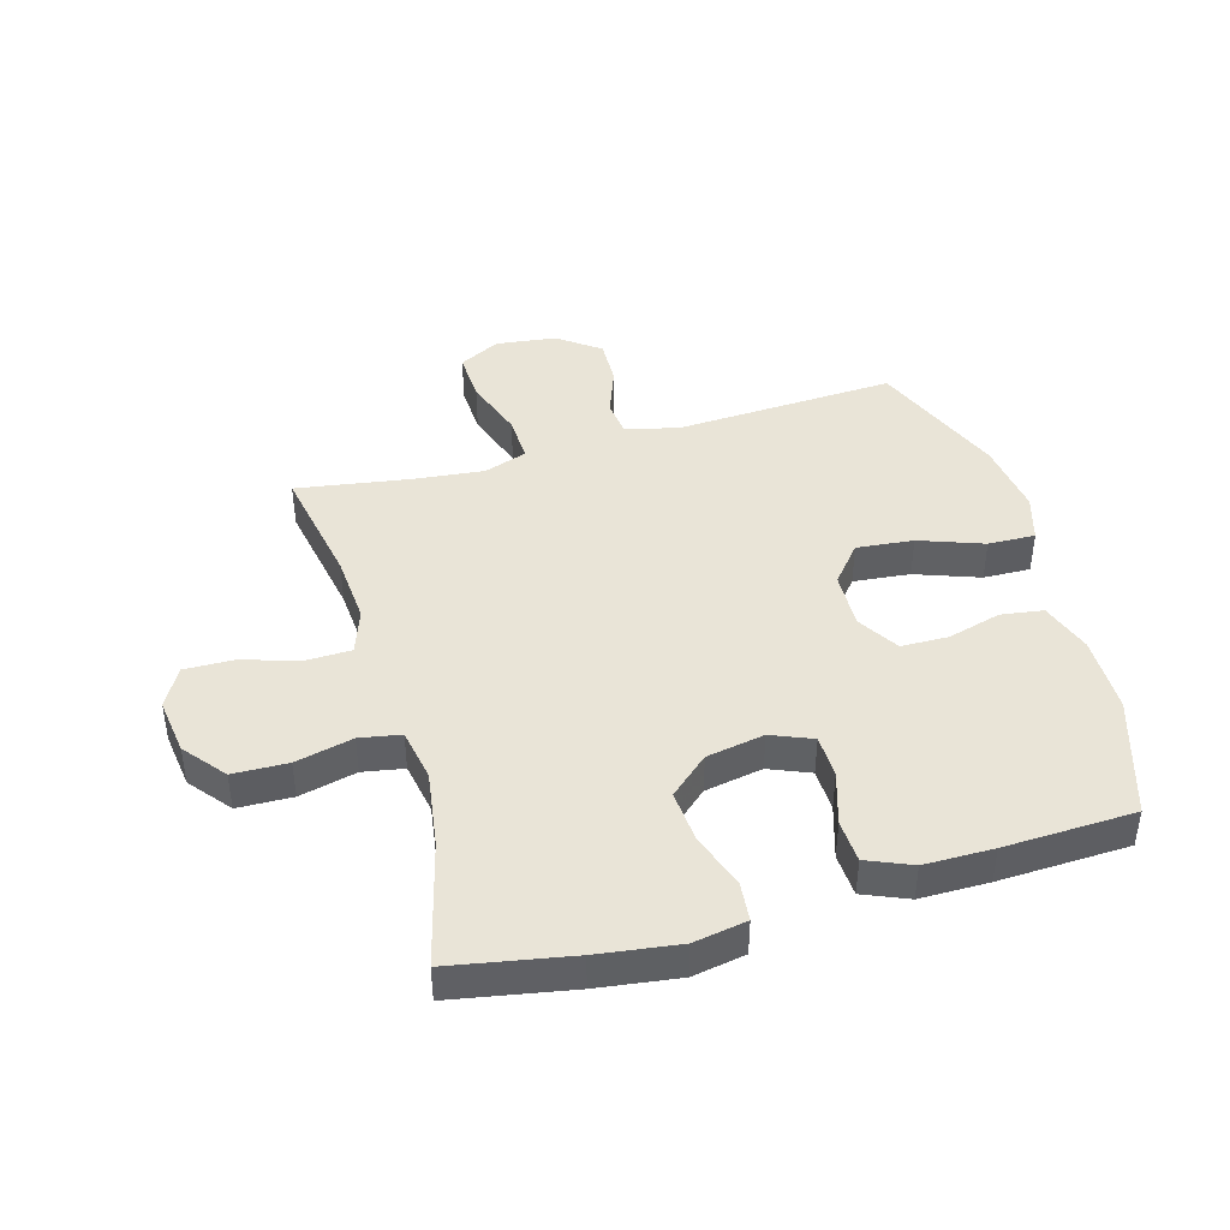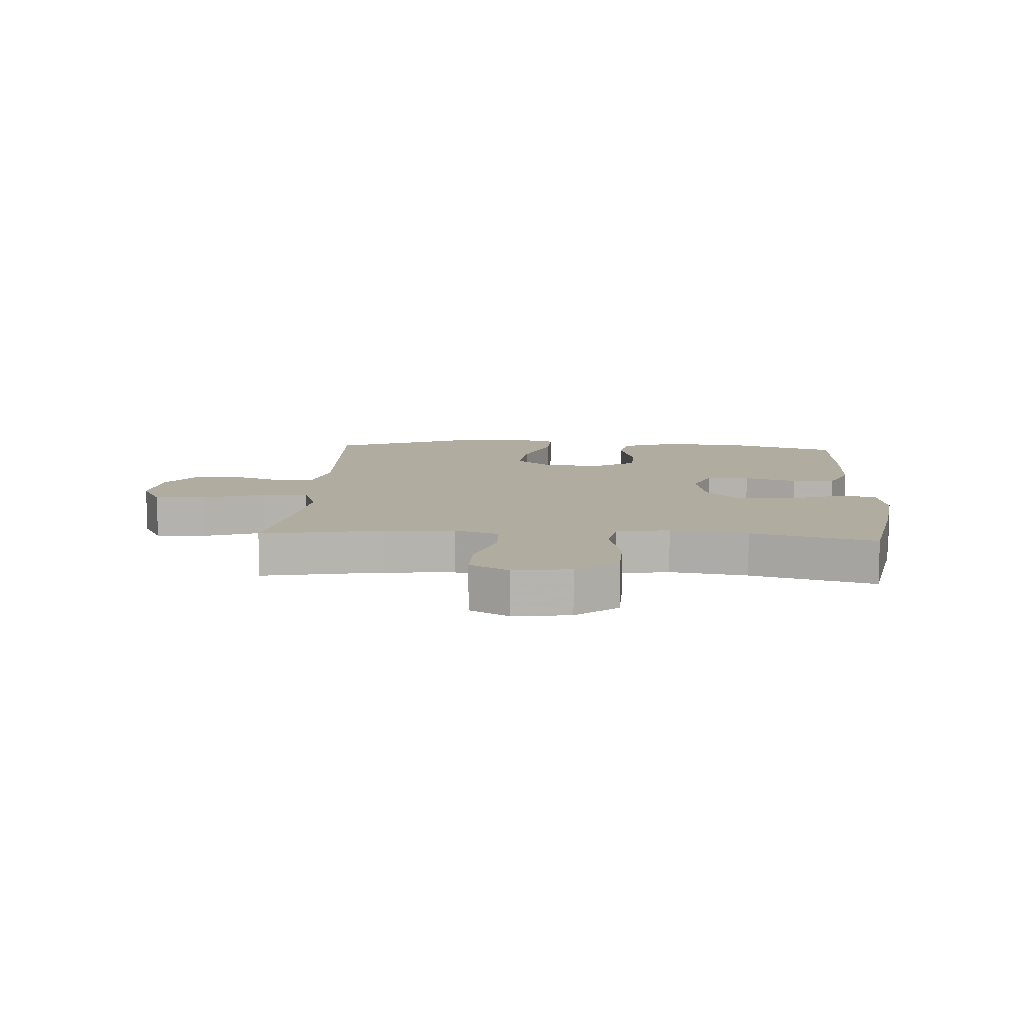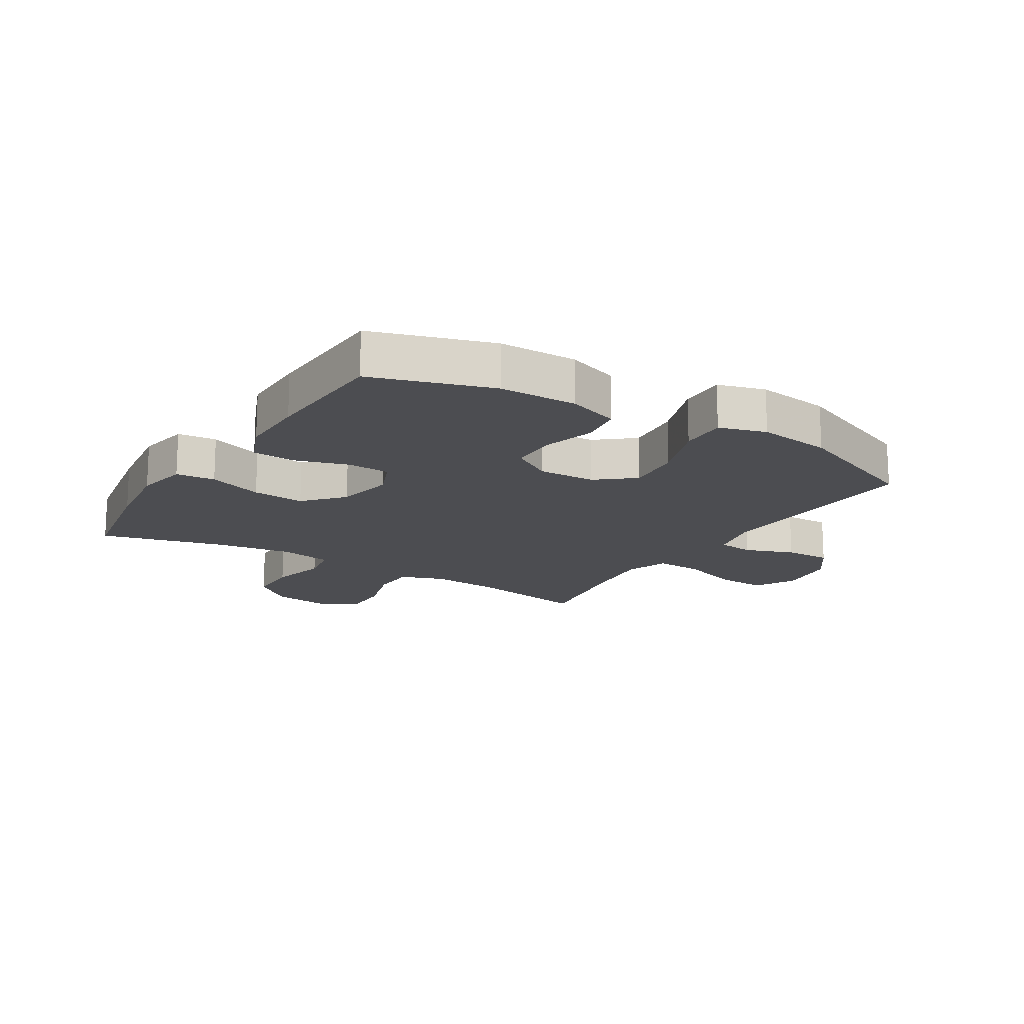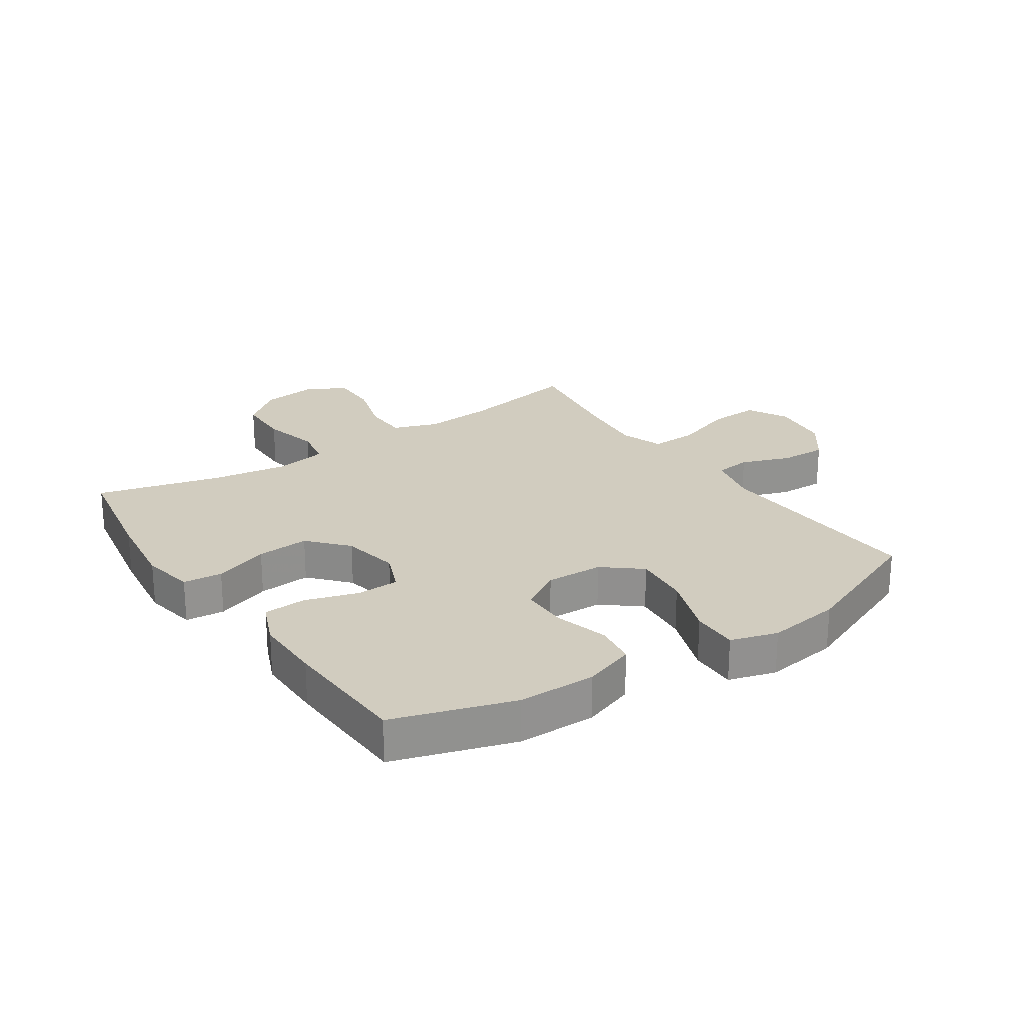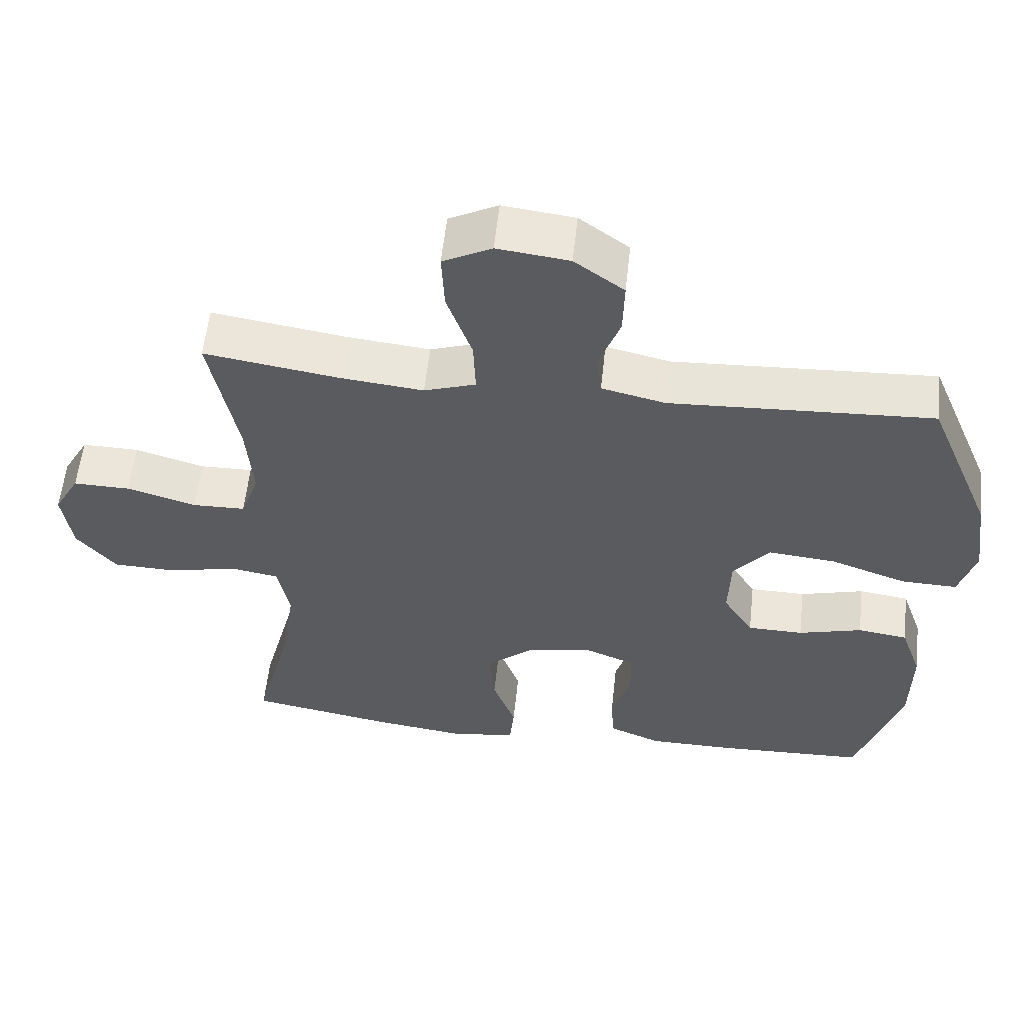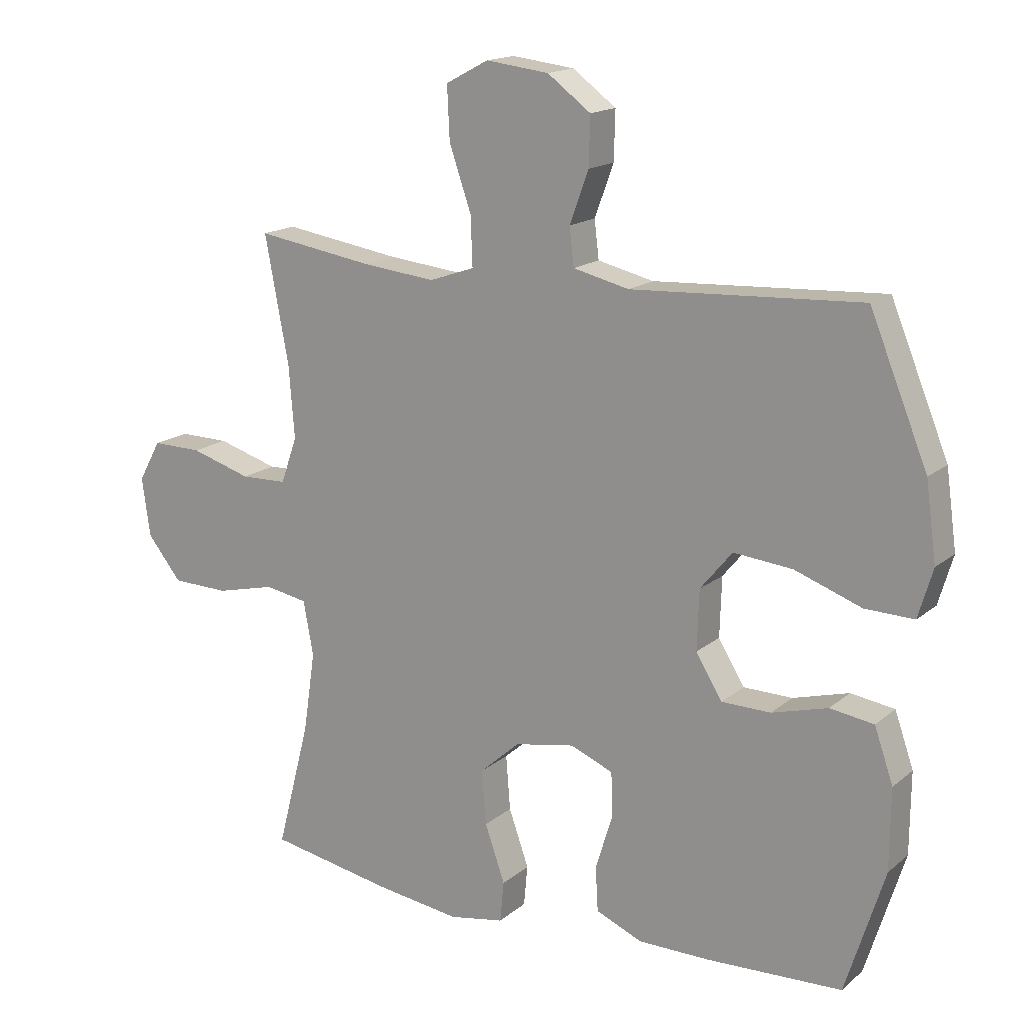
<metadata>
{"format":"obj","ext":"obj","renderer":"f3d","projection":"perspective","resolution":1024,"background":"white","views":[{"elev":42.9,"azim":164.2,"up":"+Y"},{"elev":10.1,"azim":93.7,"up":"+Y"},{"elev":-16.2,"azim":-121.8,"up":"+Y"},{"elev":23.8,"azim":-124.0,"up":"+Y"},{"elev":57.5,"azim":-173.8,"up":"+Z"},{"elev":16.3,"azim":-148.0,"up":"+Z"}]}
</metadata>
<code>
v 0.5 0.07 -0.5
v 0.301 0.07 -0.536
v 0.166 0.07 -0.554
v 0.078 0.07 -0.538
v 0.072 0.07 -0.473
v 0.104 0.07 -0.382
v 0.111 0.07 -0.295
v 0.047 0.07 -0.238
v -0.049 0.07 -0.22
v -0.117 0.07 -0.248
v -0.119 0.07 -0.319
v -0.092 0.07 -0.407
v -0.096 0.07 -0.478
v -0.17 0.07 -0.509
v -0.284 0.07 -0.509
v -0.5 0.07 -0.5
v -0.562 0.07 -0.302
v -0.563 0.07 -0.173
v -0.533 0.07 -0.087
v -0.463 0.07 -0.077
v -0.374 0.07 -0.102
v -0.296 0.07 -0.101
v -0.254 0.07 -0.033
v -0.257 0.07 0.062
v -0.308 0.07 0.124
v -0.402 0.07 0.115
v -0.508 0.07 0.077
v -0.586 0.07 0.075
v -0.609 0.07 0.153
v -0.592 0.07 0.276
v -0.5 0.07 0.5
v -0.135 0.07 0.48
v -0.046 0.07 0.501
v -0.039 0.07 0.561
v -0.069 0.07 0.643
v -0.071 0.07 0.72
v -0.002 0.07 0.771
v 0.098 0.07 0.783
v 0.166 0.07 0.747
v 0.162 0.07 0.663
v 0.127 0.07 0.562
v 0.124 0.07 0.484
v 0.196 0.07 0.459
v 0.312 0.07 0.471
v 0.5 0.07 0.5
v 0.462 0.07 0.299
v 0.453 0.07 0.184
v 0.479 0.07 0.11
v 0.553 0.07 0.108
v 0.65 0.07 0.137
v 0.73 0.07 0.138
v 0.766 0.07 0.073
v 0.753 0.07 -0.021
v 0.698 0.07 -0.089
v 0.607 0.07 -0.091
v 0.512 0.07 -0.068
v 0.444 0.07 -0.08
v 0.428 0.07 -0.167
v 0.447 0.07 -0.295
v 0.5 0 -0.5
v 0.301 0 -0.536
v 0.166 0 -0.554
v 0.078 0 -0.538
v 0.072 0 -0.473
v 0.104 0 -0.382
v 0.111 0 -0.295
v 0.047 0 -0.238
v -0.049 0 -0.22
v -0.117 0 -0.248
v -0.119 0 -0.319
v -0.092 0 -0.407
v -0.096 0 -0.478
v -0.17 0 -0.509
v -0.284 0 -0.509
v -0.5 0 -0.5
v -0.562 0 -0.302
v -0.563 0 -0.173
v -0.533 0 -0.087
v -0.463 0 -0.077
v -0.374 0 -0.102
v -0.296 0 -0.101
v -0.254 0 -0.033
v -0.257 0 0.062
v -0.308 0 0.124
v -0.402 0 0.115
v -0.508 0 0.077
v -0.586 0 0.075
v -0.609 0 0.153
v -0.592 0 0.276
v -0.5 0 0.5
v -0.135 0 0.48
v -0.046 0 0.501
v -0.039 0 0.561
v -0.069 0 0.643
v -0.071 0 0.72
v -0.002 0 0.771
v 0.098 0 0.783
v 0.166 0 0.747
v 0.162 0 0.663
v 0.127 0 0.562
v 0.124 0 0.484
v 0.196 0 0.459
v 0.312 0 0.471
v 0.5 0 0.5
v 0.462 0 0.299
v 0.453 0 0.184
v 0.479 0 0.11
v 0.553 0 0.108
v 0.65 0 0.137
v 0.73 0 0.138
v 0.766 0 0.073
v 0.753 0 -0.021
v 0.698 0 -0.089
v 0.607 0 -0.091
v 0.512 0 -0.068
v 0.444 0 -0.08
v 0.428 0 -0.167
v 0.447 0 -0.295
f 54 55 56
f 53 54 56
f 52 53 56
f 51 52 56
f 50 51 56
f 49 50 56
f 48 49 56 57
f 47 48 57
f 44 45 46
f 43 44 46 47
f 47 57 58
f 43 47 58
f 42 43 58
f 39 40 41
f 38 39 41
f 37 38 41
f 36 37 41
f 35 36 41
f 34 35 41
f 33 34 41 42
f 30 31 32
f 29 30 32
f 28 29 32
f 27 28 32
f 26 27 32
f 32 33 42
f 26 32 42
f 25 26 42
f 19 20 21
f 18 19 21
f 17 18 21
f 16 17 21
f 15 16 21
f 14 15 21
f 13 14 21
f 12 13 21
f 11 12 21
f 10 11 21 22
f 9 10 22 23
f 4 5 6
f 3 4 6
f 2 3 6
f 1 2 6
f 59 1 6
f 59 6 7
f 59 7 8
f 58 59 8
f 42 58 8
f 25 42 8
f 24 25 8
f 8 9 23 24
f 115 114 113
f 115 113 112
f 115 112 111
f 115 111 110
f 115 110 109
f 115 109 108
f 116 115 108 107
f 116 107 106
f 105 104 103
f 106 105 103 102
f 117 116 106
f 117 106 102
f 117 102 101
f 100 99 98
f 100 98 97
f 100 97 96
f 100 96 95
f 100 95 94
f 100 94 93
f 101 100 93 92
f 91 90 89
f 91 89 88
f 91 88 87
f 91 87 86
f 91 86 85
f 101 92 91
f 101 91 85
f 101 85 84
f 80 79 78
f 80 78 77
f 80 77 76
f 80 76 75
f 80 75 74
f 80 74 73
f 80 73 72
f 80 72 71
f 80 71 70
f 81 80 70 69
f 82 81 69 68
f 65 64 63
f 65 63 62
f 65 62 61
f 65 61 60
f 65 60 118
f 66 65 118
f 67 66 118
f 67 118 117
f 67 117 101
f 67 101 84
f 67 84 83
f 83 82 68 67
f 1 60 61 2
f 2 61 62 3
f 3 62 63 4
f 4 63 64 5
f 5 64 65 6
f 6 65 66 7
f 7 66 67 8
f 8 67 68 9
f 9 68 69 10
f 10 69 70 11
f 11 70 71 12
f 12 71 72 13
f 13 72 73 14
f 14 73 74 15
f 15 74 75 16
f 16 75 76 17
f 17 76 77 18
f 18 77 78 19
f 19 78 79 20
f 20 79 80 21
f 21 80 81 22
f 22 81 82 23
f 23 82 83 24
f 24 83 84 25
f 25 84 85 26
f 26 85 86 27
f 27 86 87 28
f 28 87 88 29
f 29 88 89 30
f 30 89 90 31
f 31 90 91 32
f 32 91 92 33
f 33 92 93 34
f 34 93 94 35
f 35 94 95 36
f 36 95 96 37
f 37 96 97 38
f 38 97 98 39
f 39 98 99 40
f 40 99 100 41
f 41 100 101 42
f 42 101 102 43
f 43 102 103 44
f 44 103 104 45
f 45 104 105 46
f 46 105 106 47
f 47 106 107 48
f 48 107 108 49
f 49 108 109 50
f 50 109 110 51
f 51 110 111 52
f 52 111 112 53
f 53 112 113 54
f 54 113 114 55
f 55 114 115 56
f 56 115 116 57
f 57 116 117 58
f 58 117 118 59
f 59 118 60 1

</code>
